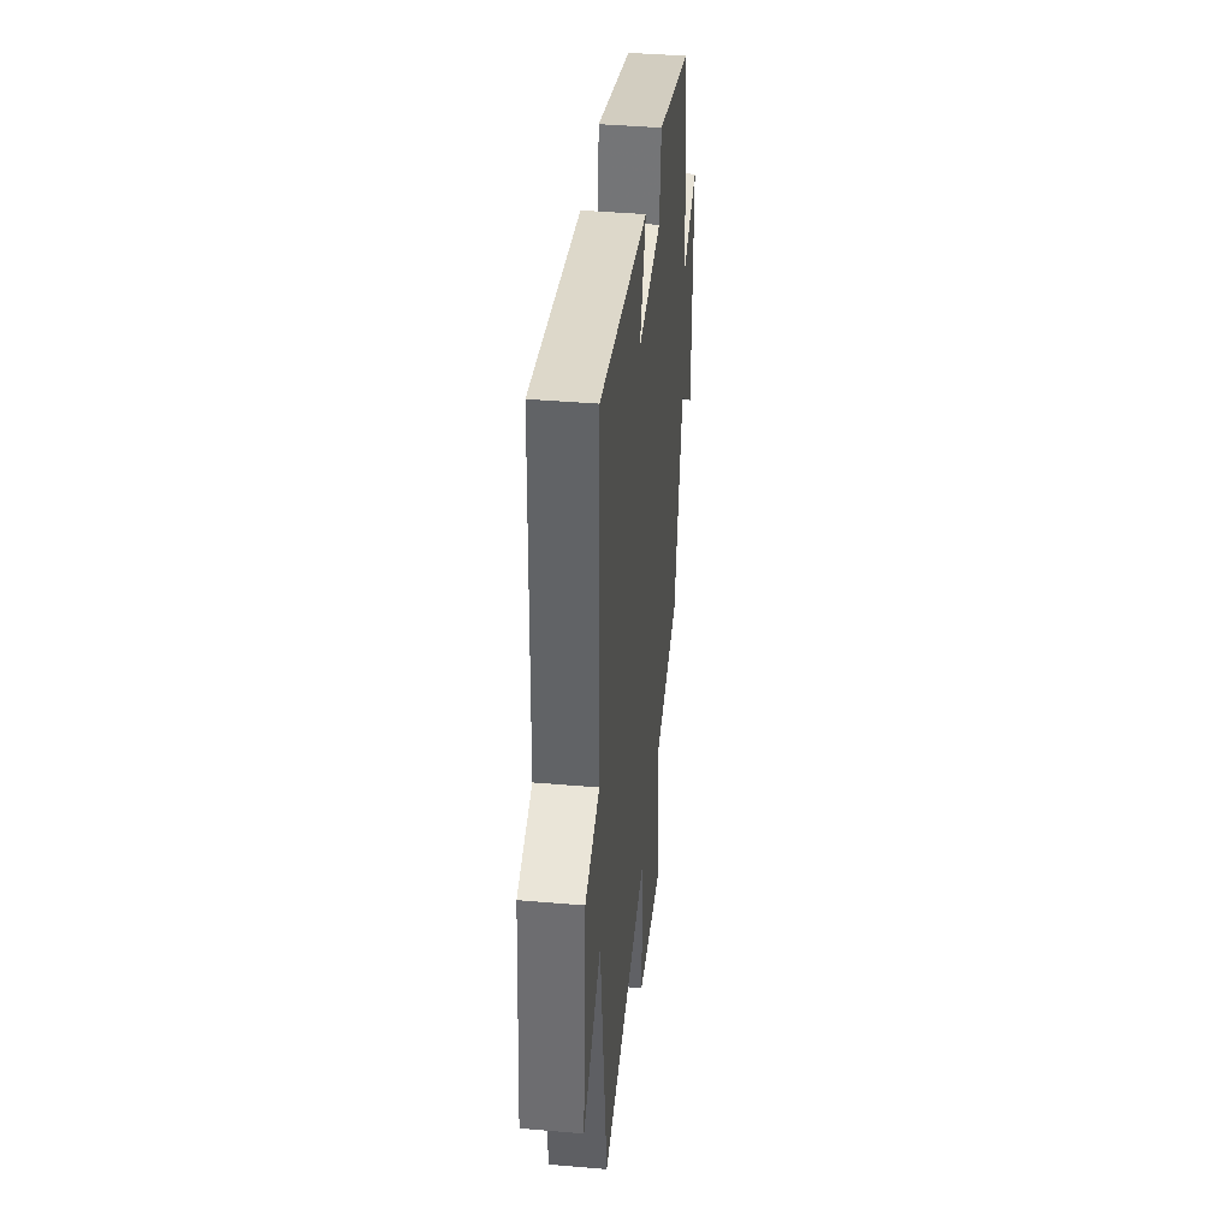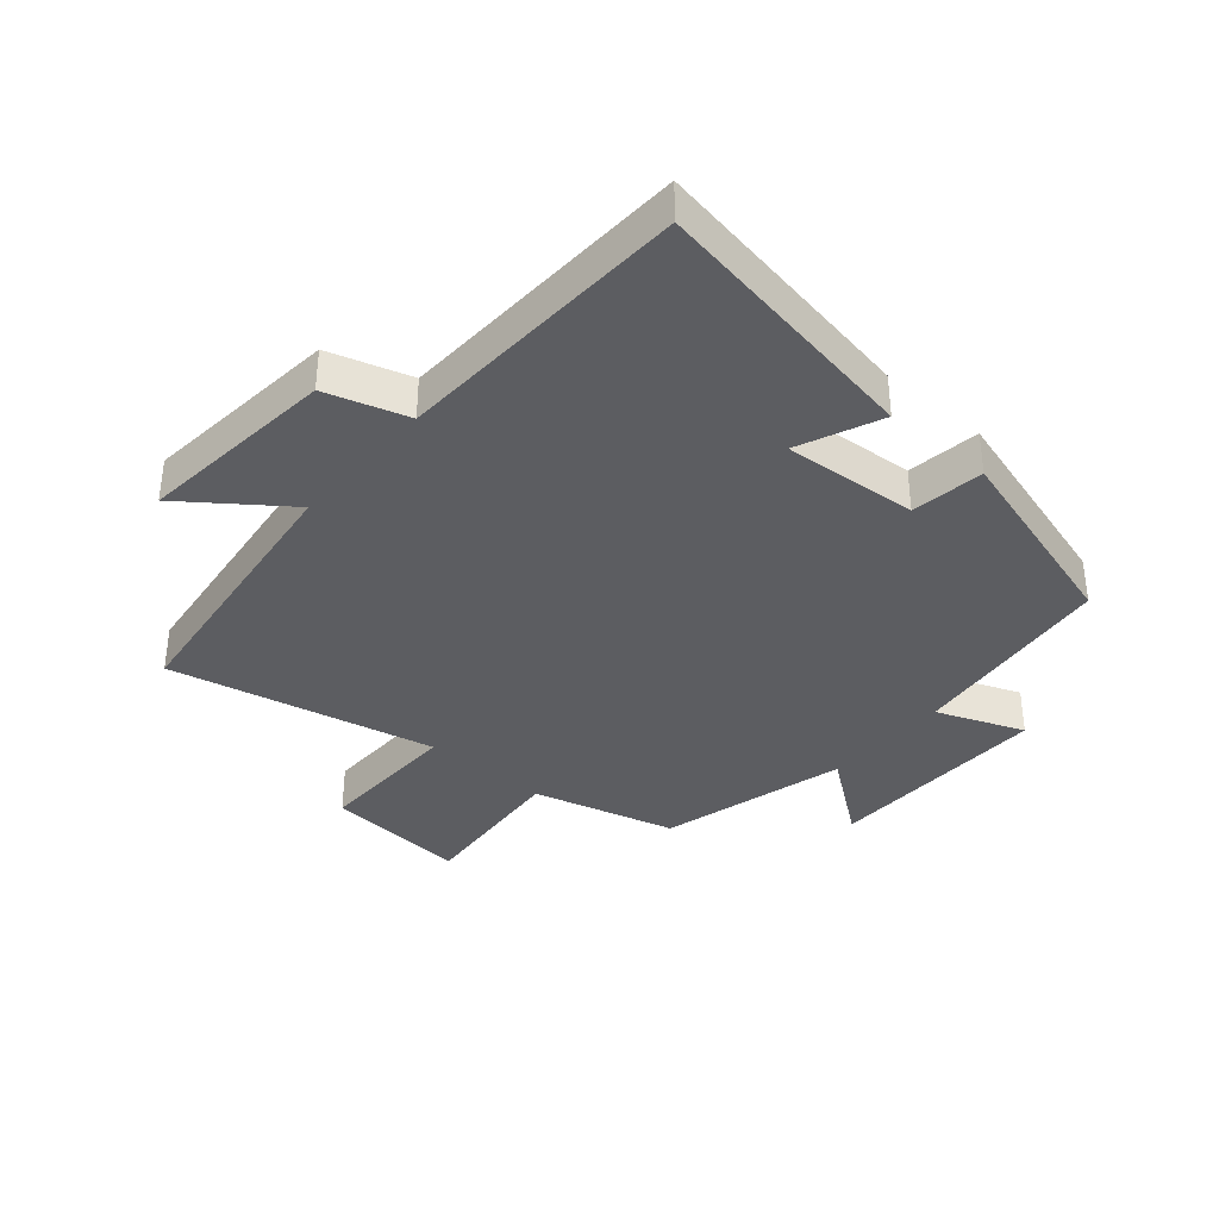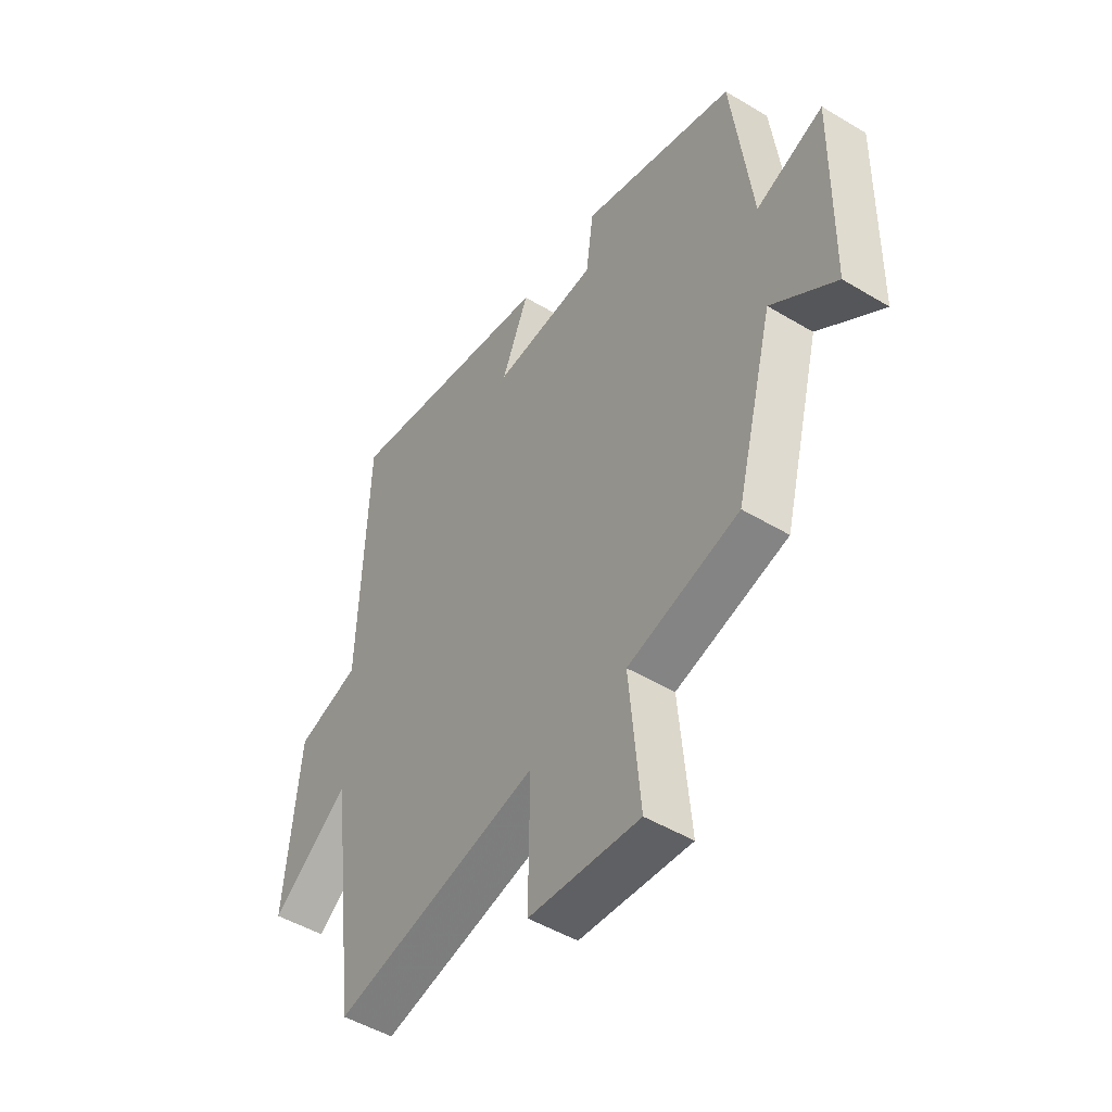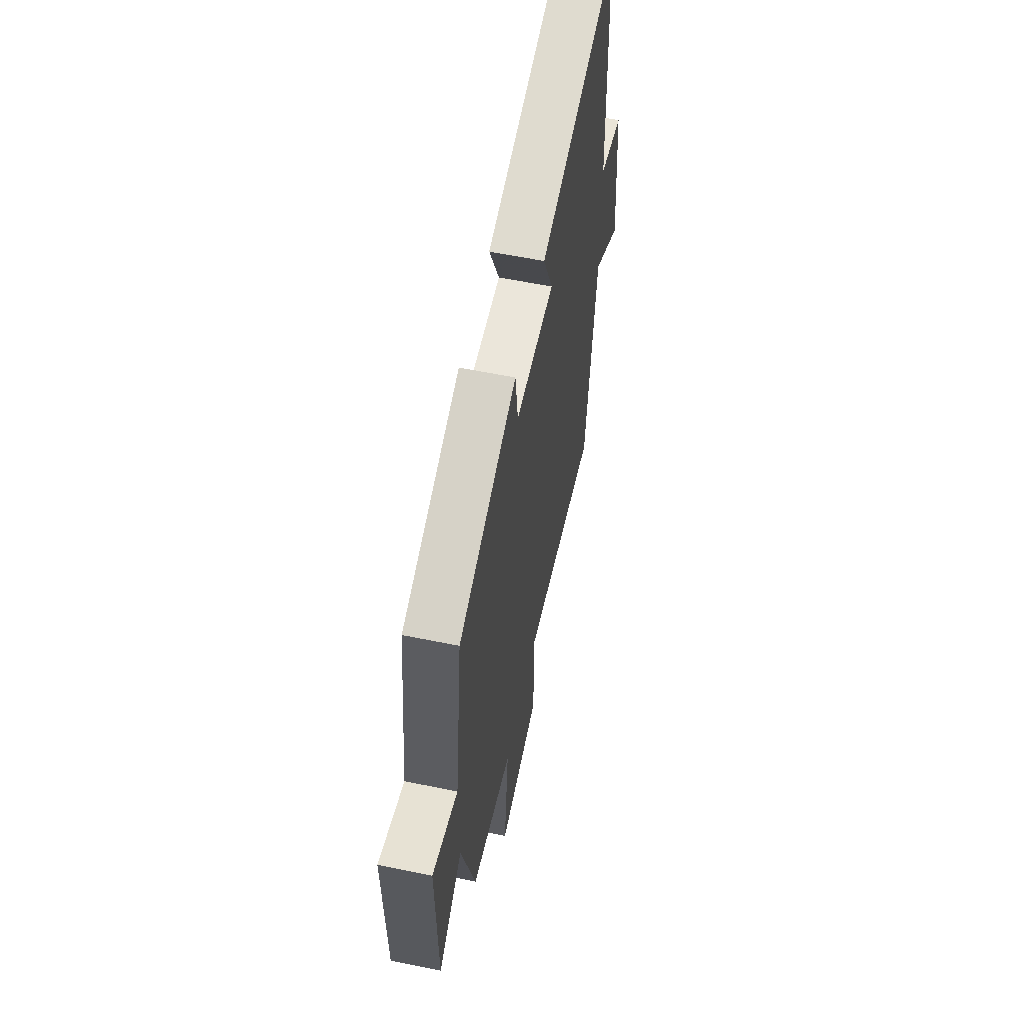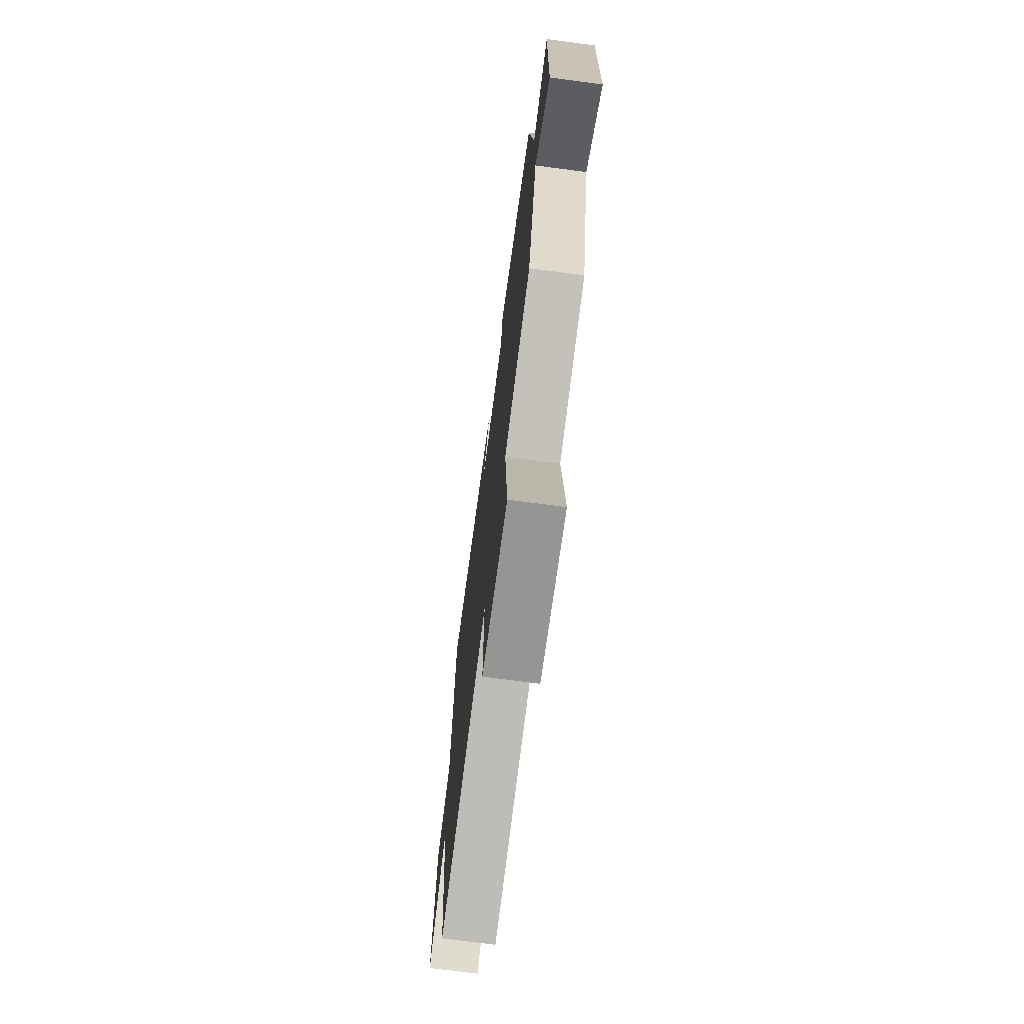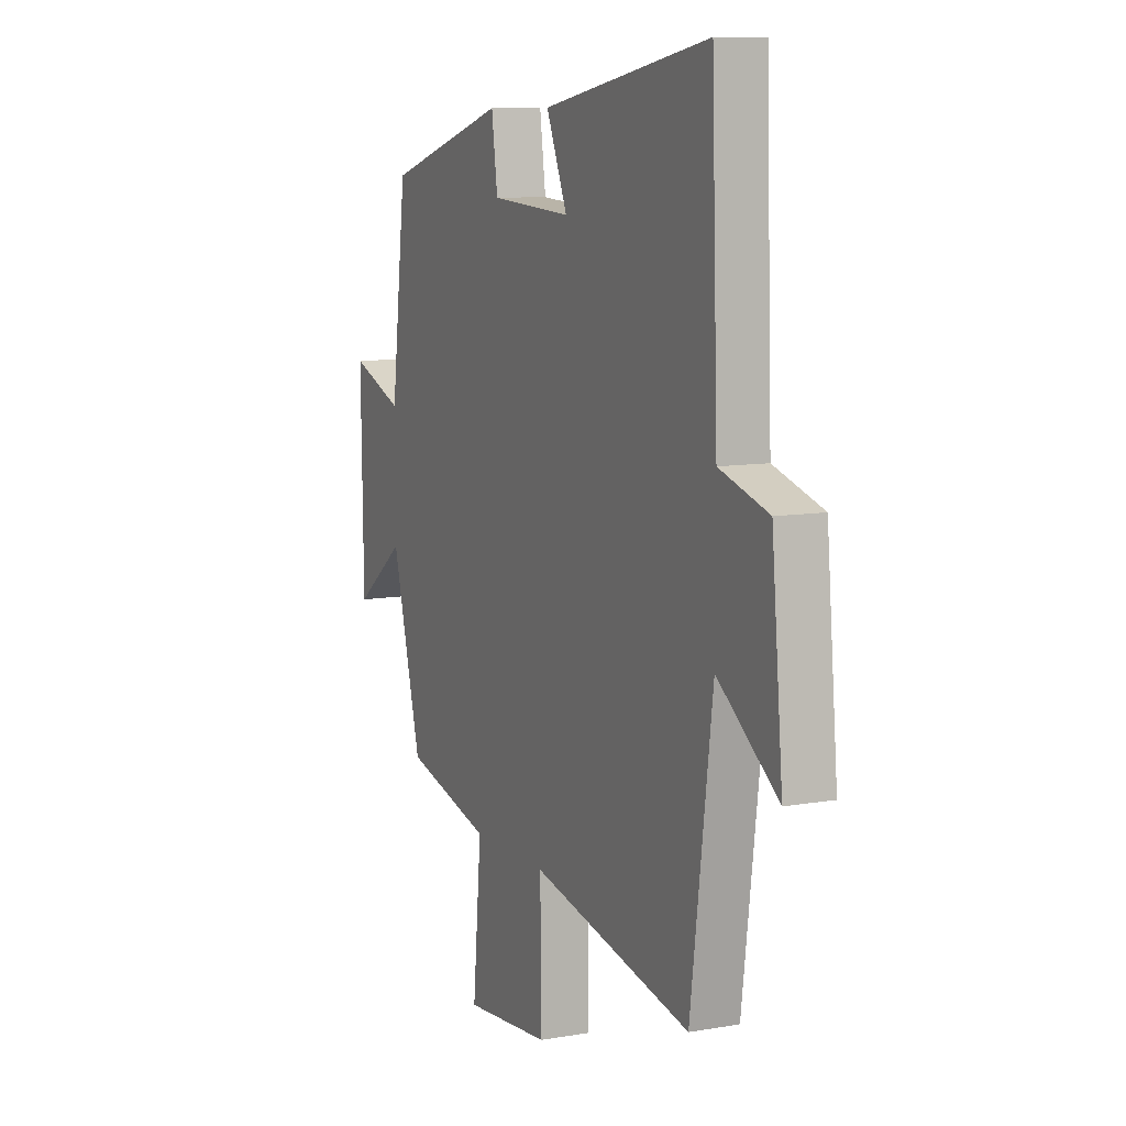
<metadata>
{"format":"obj","ext":"obj","renderer":"f3d","projection":"perspective","resolution":1024,"background":"white","views":[{"elev":40.5,"azim":-83.9,"up":"+Z"},{"elev":-36.6,"azim":-40.8,"up":"+Y"},{"elev":-48.7,"azim":56.2,"up":"+Z"},{"elev":60.1,"azim":101.8,"up":"+Z"},{"elev":-72.4,"azim":82.5,"up":"+Z"},{"elev":9.2,"azim":-114.9,"up":"+Z"}]}
</metadata>
<code>
v -0.483 0.07 0.576
v -0.039 0.07 0.5
v -0.095 0.07 0.367
v 0.121 0.07 0.383
v 0.137 0.07 0.5
v 0.459 0.07 0.406
v 0.5 0.07 0.071
v 0.64 0.07 0.126
v 0.634 0.07 -0.238
v 0.5 0.07 -0.137
v 0.421 0.07 -0.439
v 0.19 0.07 -0.5
v 0.213 0.07 -0.755
v -0.017 0.07 -0.735
v -0.014 0.07 -0.5
v -0.442 0.07 -0.592
v -0.5 0.07 -0.144
v -0.661 0.07 -0.264
v -0.631 0.07 0.056
v -0.5 0.07 0.096
v -0.483 0 0.576
v -0.039 0 0.5
v -0.095 0 0.367
v 0.121 0 0.383
v 0.137 0 0.5
v 0.459 0 0.406
v 0.5 0 0.071
v 0.64 0 0.126
v 0.634 0 -0.238
v 0.5 0 -0.137
v 0.421 0 -0.439
v 0.19 0 -0.5
v 0.213 0 -0.755
v -0.017 0 -0.735
v -0.014 0 -0.5
v -0.442 0 -0.592
v -0.5 0 -0.144
v -0.661 0 -0.264
v -0.631 0 0.056
v -0.5 0 0.096
f 17 18 19 20
f 15 16 17 20
f 15 20 1
f 12 13 14 15
f 10 11 12 15
f 10 15 1
f 7 8 9 10
f 4 5 6 7
f 3 4 7 10
f 1 2 3
f 1 3 10
f 40 39 38 37
f 40 37 36 35
f 21 40 35
f 35 34 33 32
f 35 32 31 30
f 21 35 30
f 30 29 28 27
f 27 26 25 24
f 30 27 24 23
f 23 22 21
f 30 23 21
f 1 21 22 2
f 2 22 23 3
f 3 23 24 4
f 4 24 25 5
f 5 25 26 6
f 6 26 27 7
f 7 27 28 8
f 8 28 29 9
f 9 29 30 10
f 10 30 31 11
f 11 31 32 12
f 12 32 33 13
f 13 33 34 14
f 14 34 35 15
f 15 35 36 16
f 16 36 37 17
f 17 37 38 18
f 18 38 39 19
f 19 39 40 20
f 20 40 21 1

</code>
